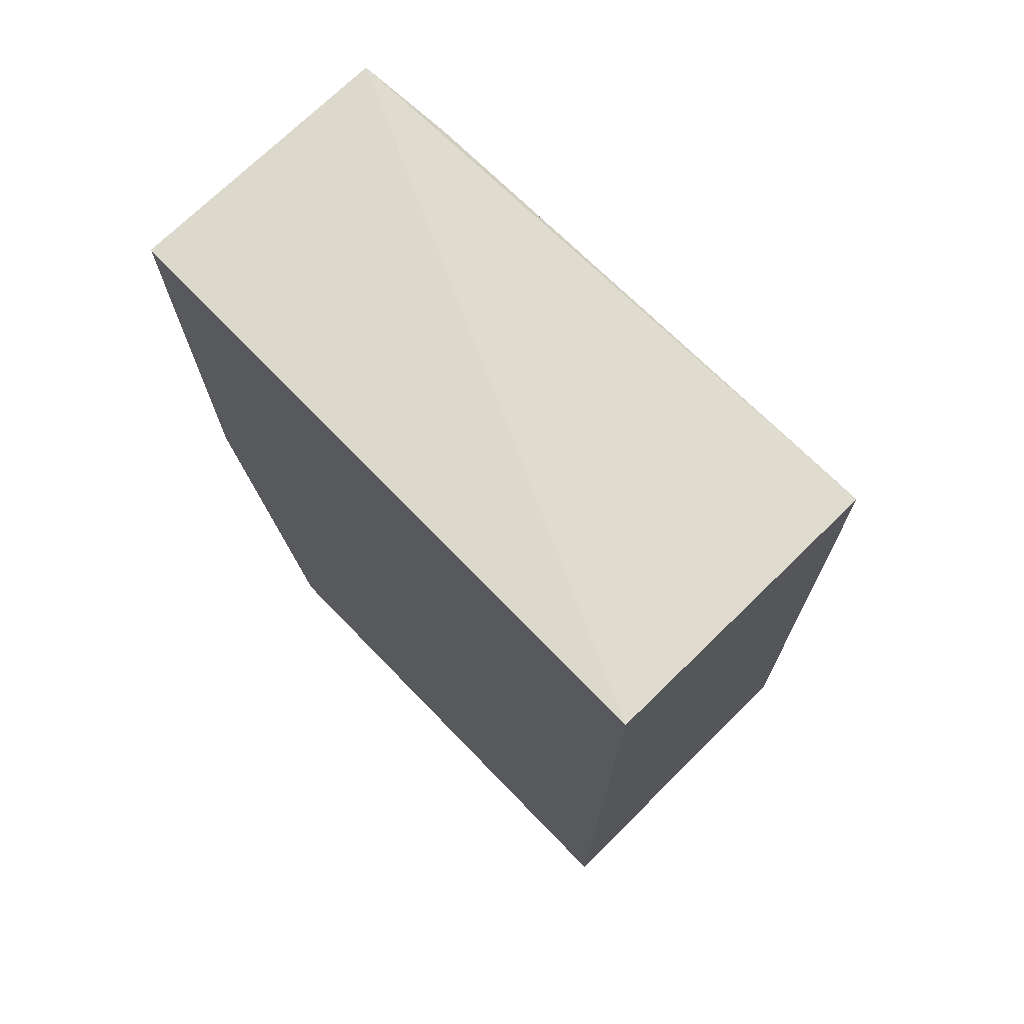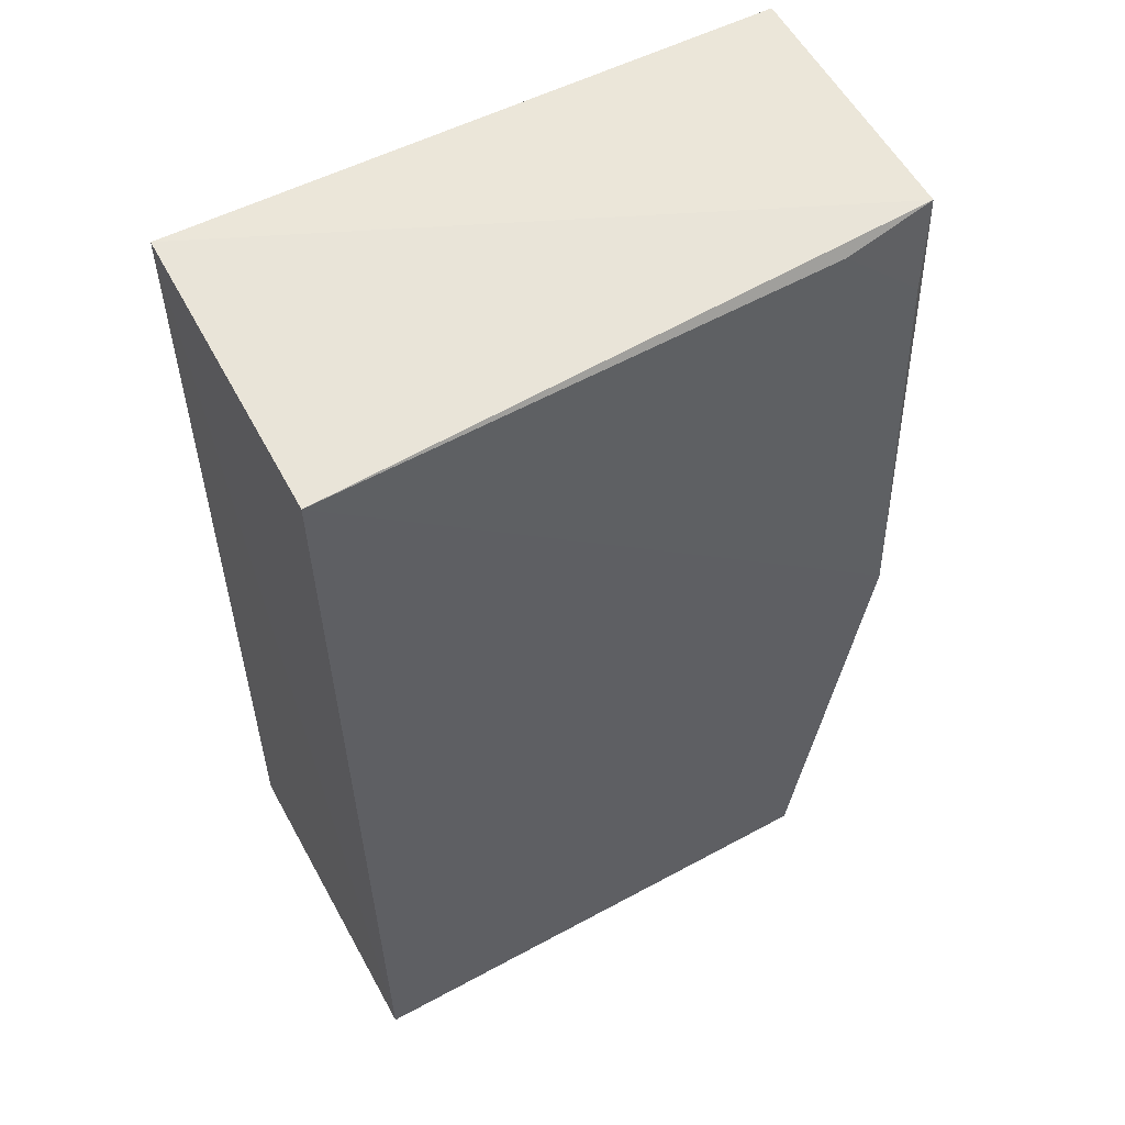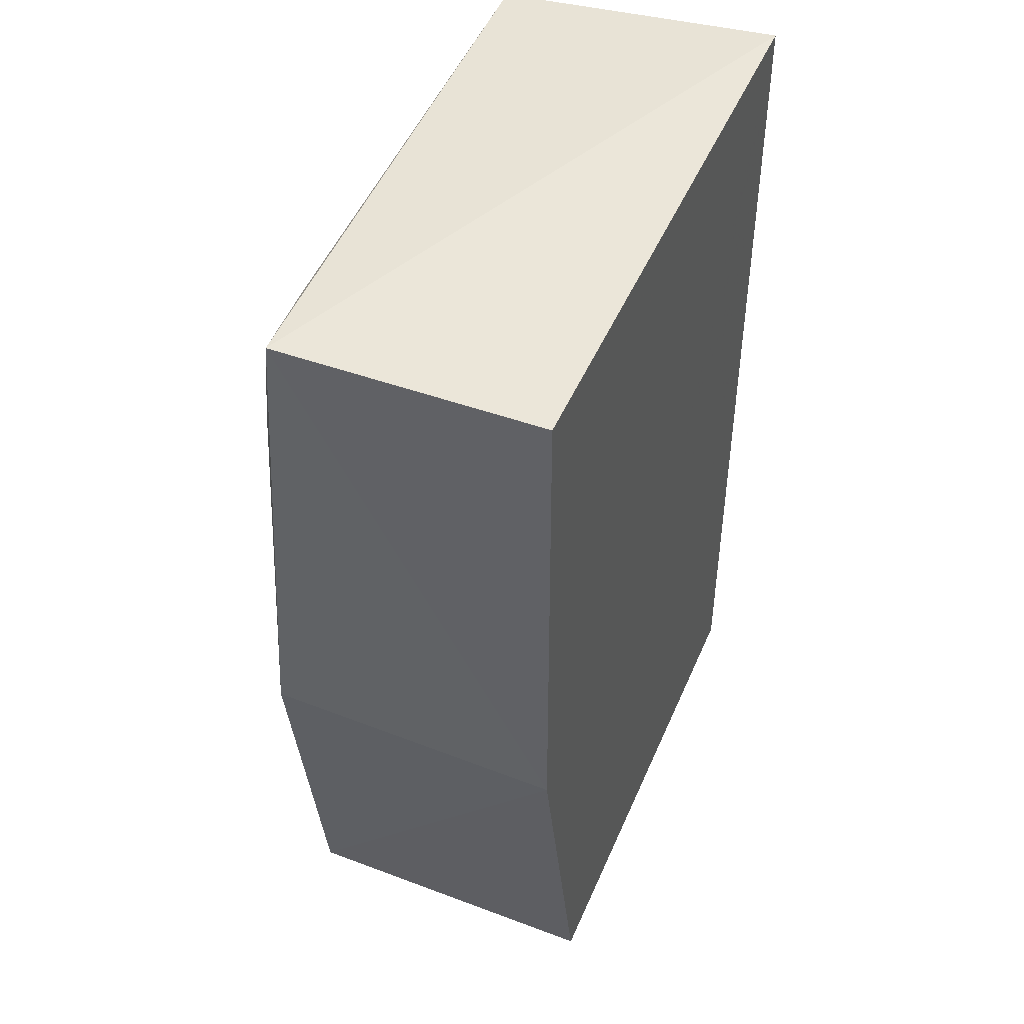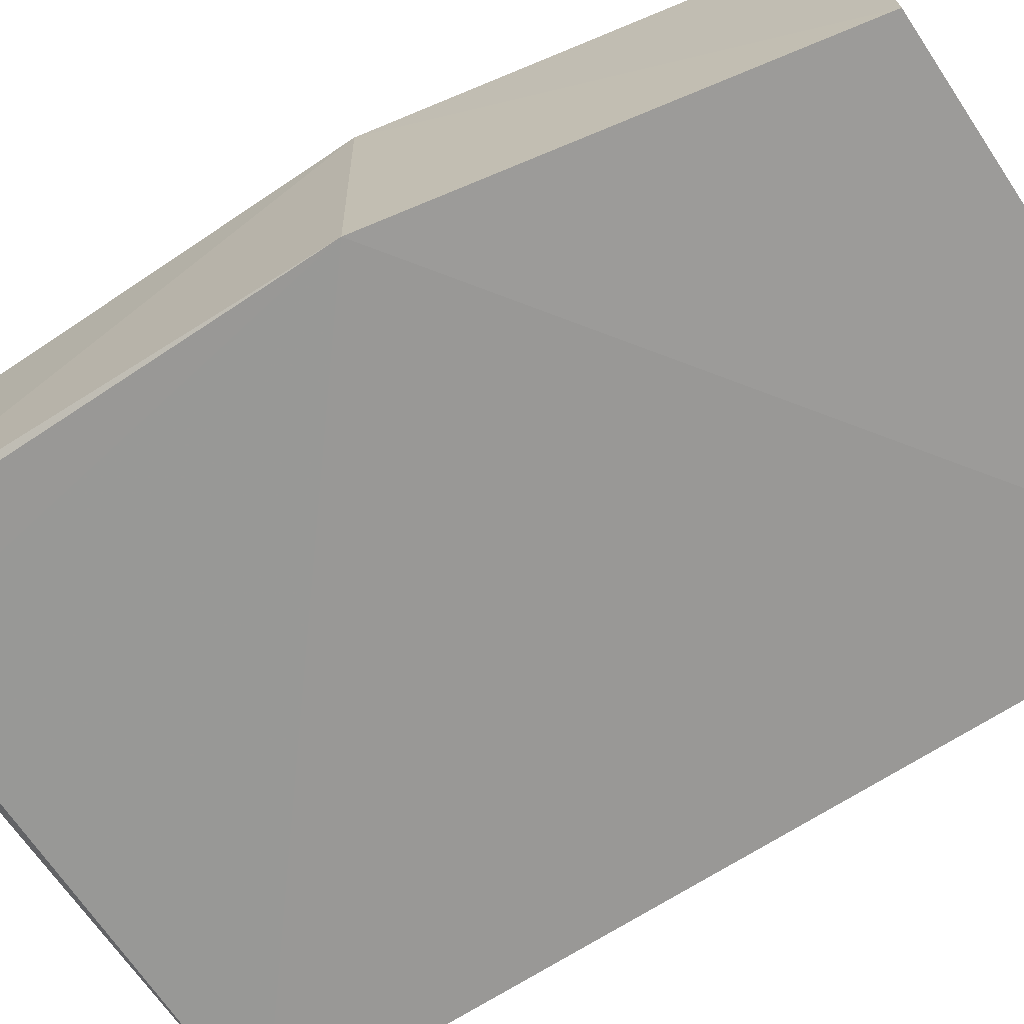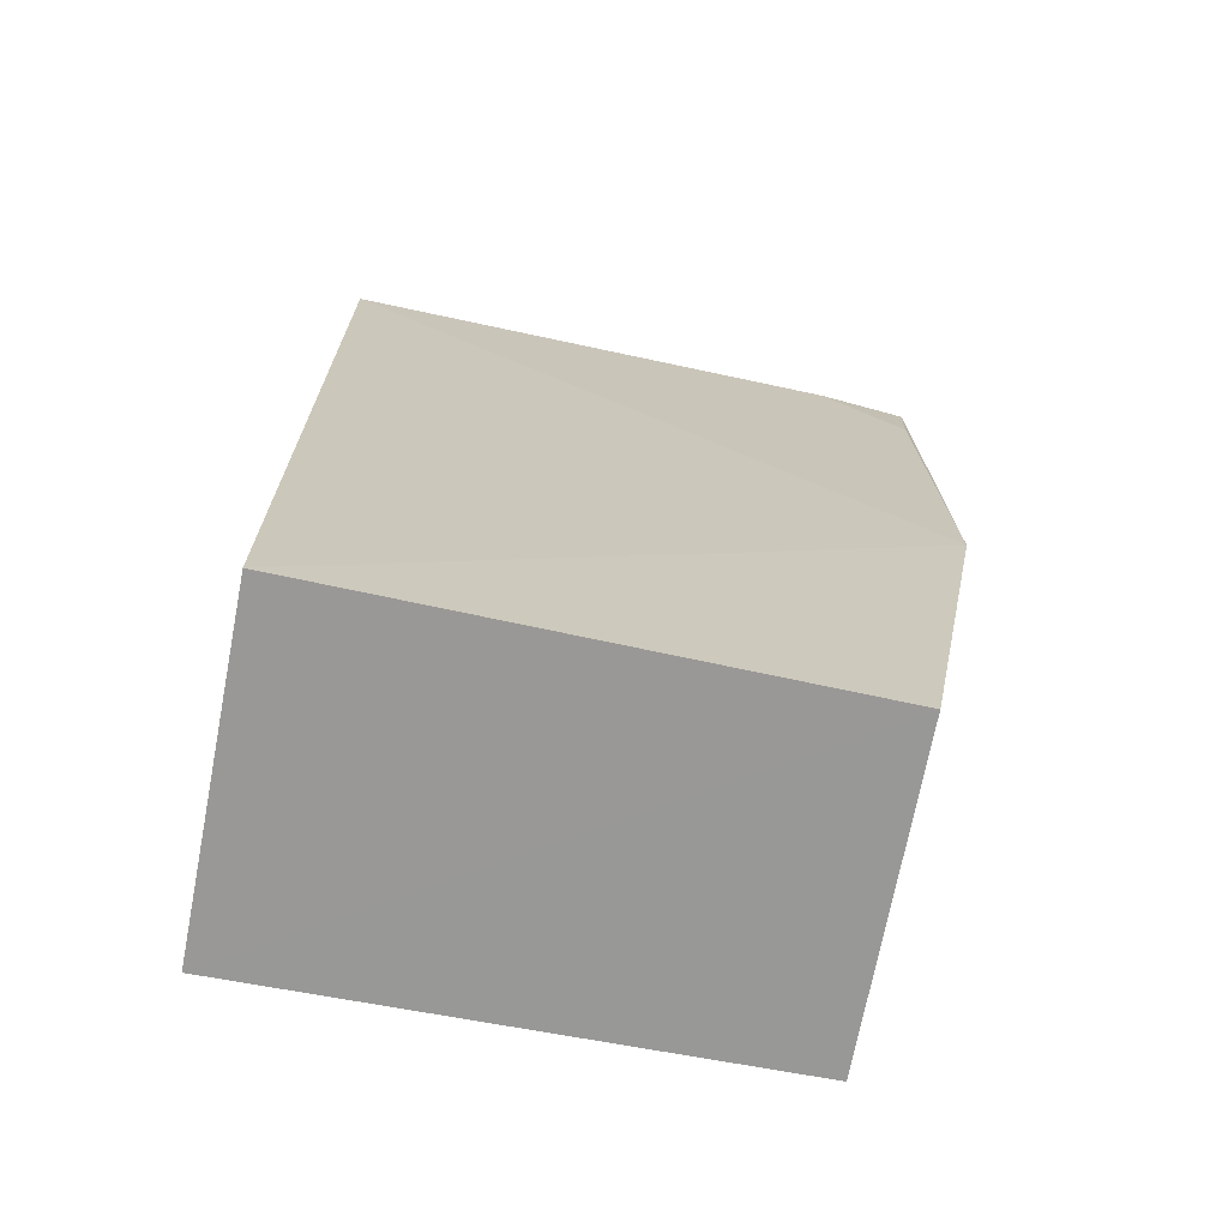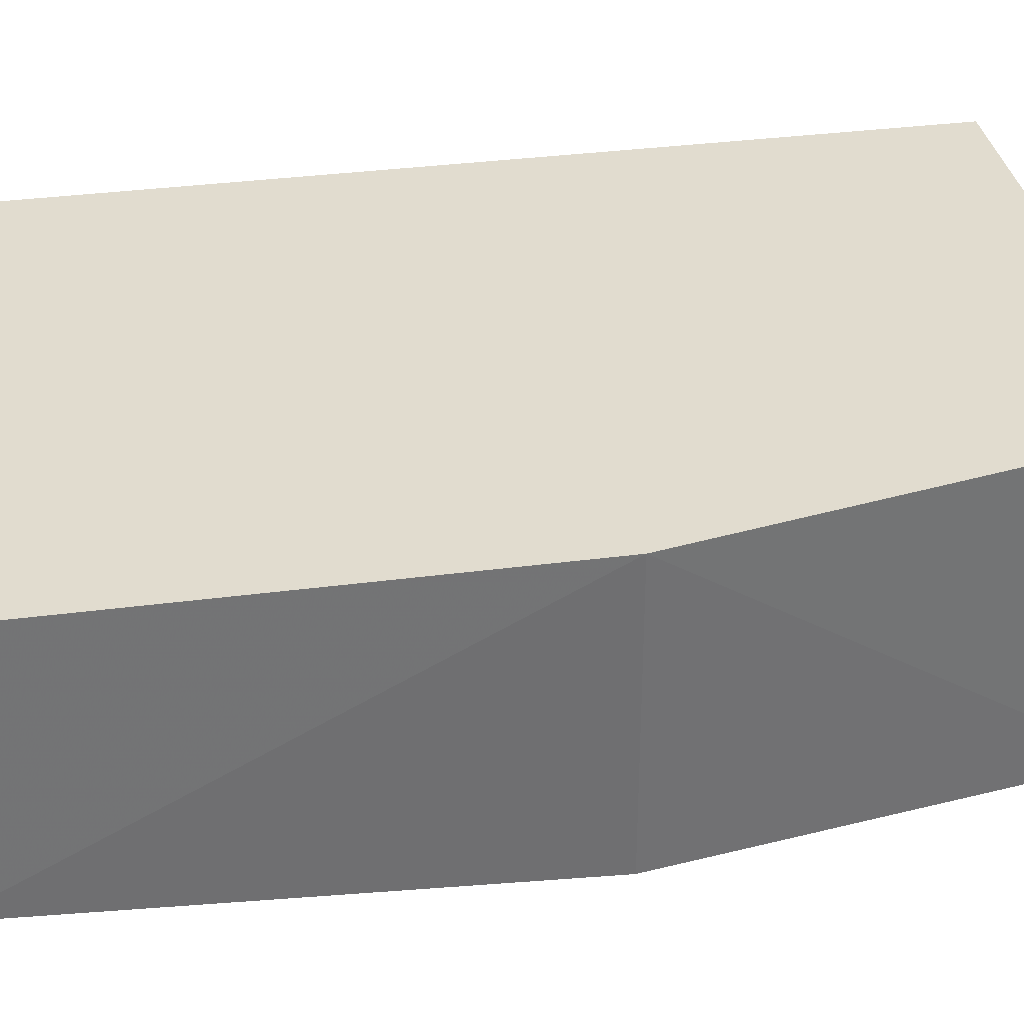
<metadata>
{"format":"obj","ext":"obj","renderer":"f3d","projection":"perspective","resolution":1024,"background":"white","views":[{"elev":73.2,"azim":45.4,"up":"+Y"},{"elev":55.7,"azim":151.5,"up":"+Y"},{"elev":47.8,"azim":-67.8,"up":"+Y"},{"elev":-69.7,"azim":-56.2,"up":"+Z"},{"elev":-68.5,"azim":168.9,"up":"+Y"},{"elev":34.1,"azim":-99.8,"up":"+Z"}]}
</metadata>
<code>
v -0.06881 0.05297 0.01133
v -0.06882 0.02074 0.01145
v -0.06882 0.02074 9.263e-05
v -0.08927 0.05289 0.002171
v -0.08933 0.03539 0.01125
v -0.06884 0.05213 0.001398
v -0.0864 0.02074 0.01134
v -0.08932 0.05297 0.01117
v -0.08903 0.03532 0.0009143
v -0.08625 0.02074 0.0004738
v -0.08613 0.05241 0.001809
v -0.08894 0.04966 0.001726
f 1 2 3
f 6 1 3
f 6 4 1
f 7 2 1
f 7 1 5
f 8 5 1
f 8 1 4
f 8 4 5
f 9 6 3
f 9 5 4
f 10 3 2
f 10 2 7
f 10 9 3
f 10 7 5
f 10 5 9
f 11 4 6
f 11 6 9
f 12 11 9
f 12 9 4
f 12 4 11

</code>
